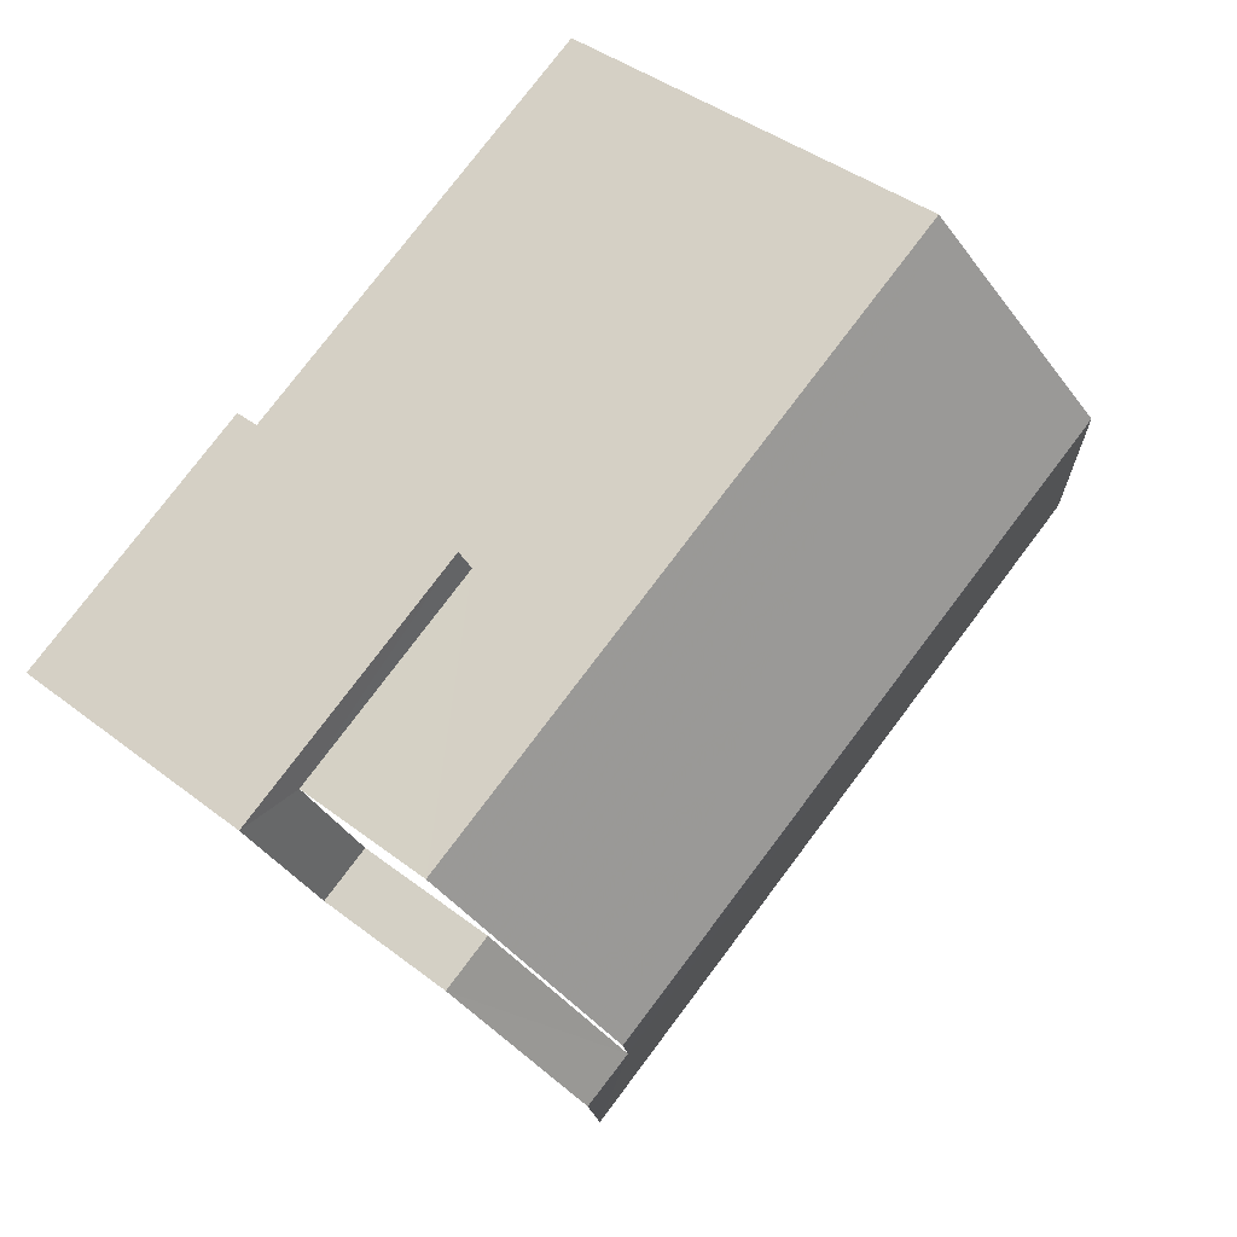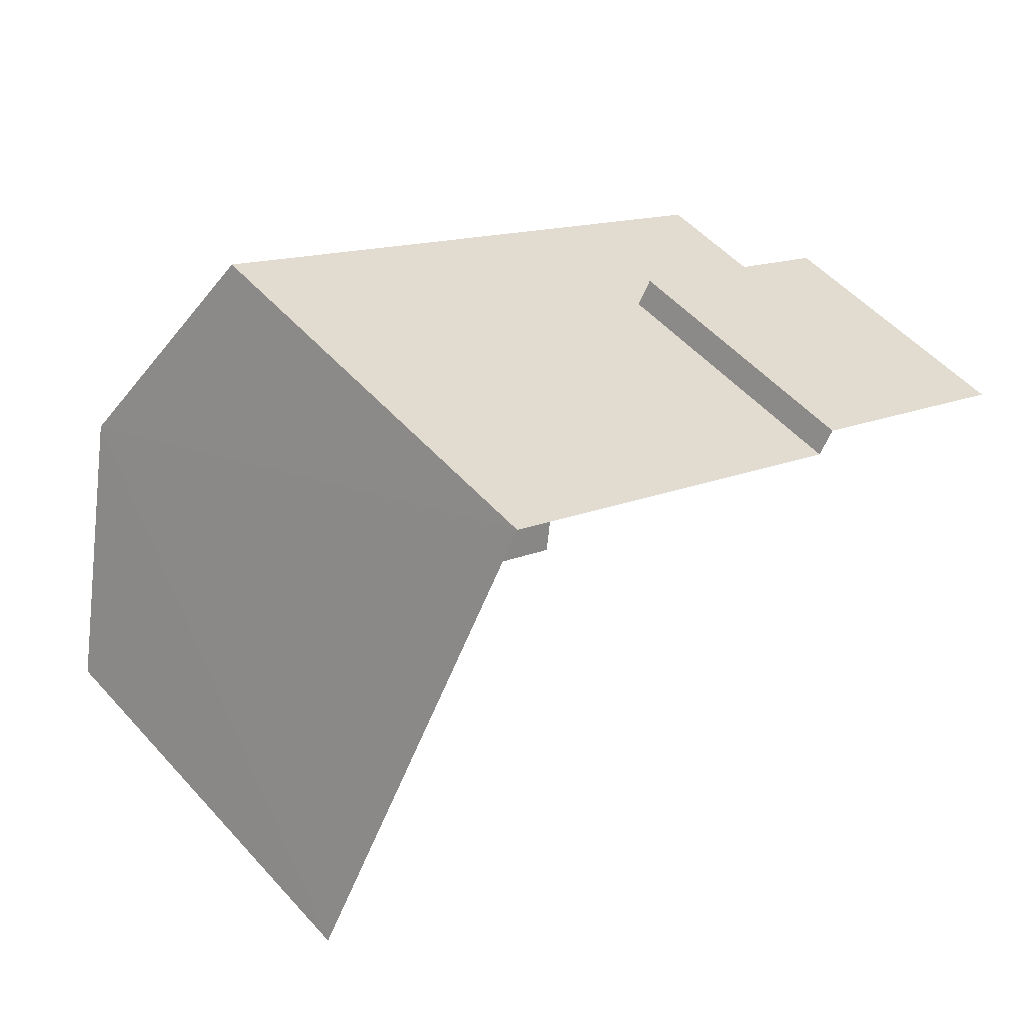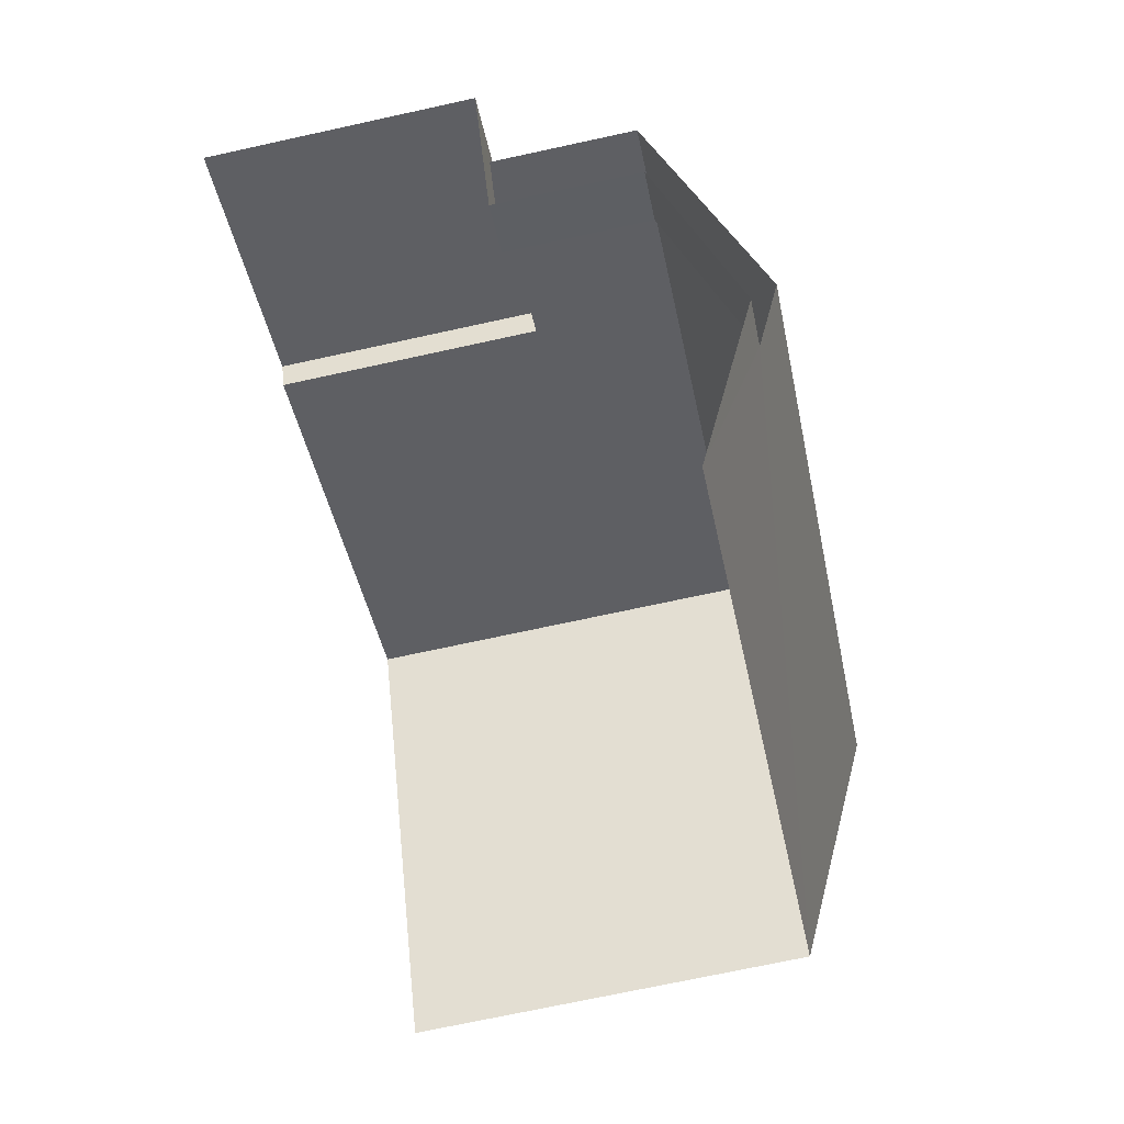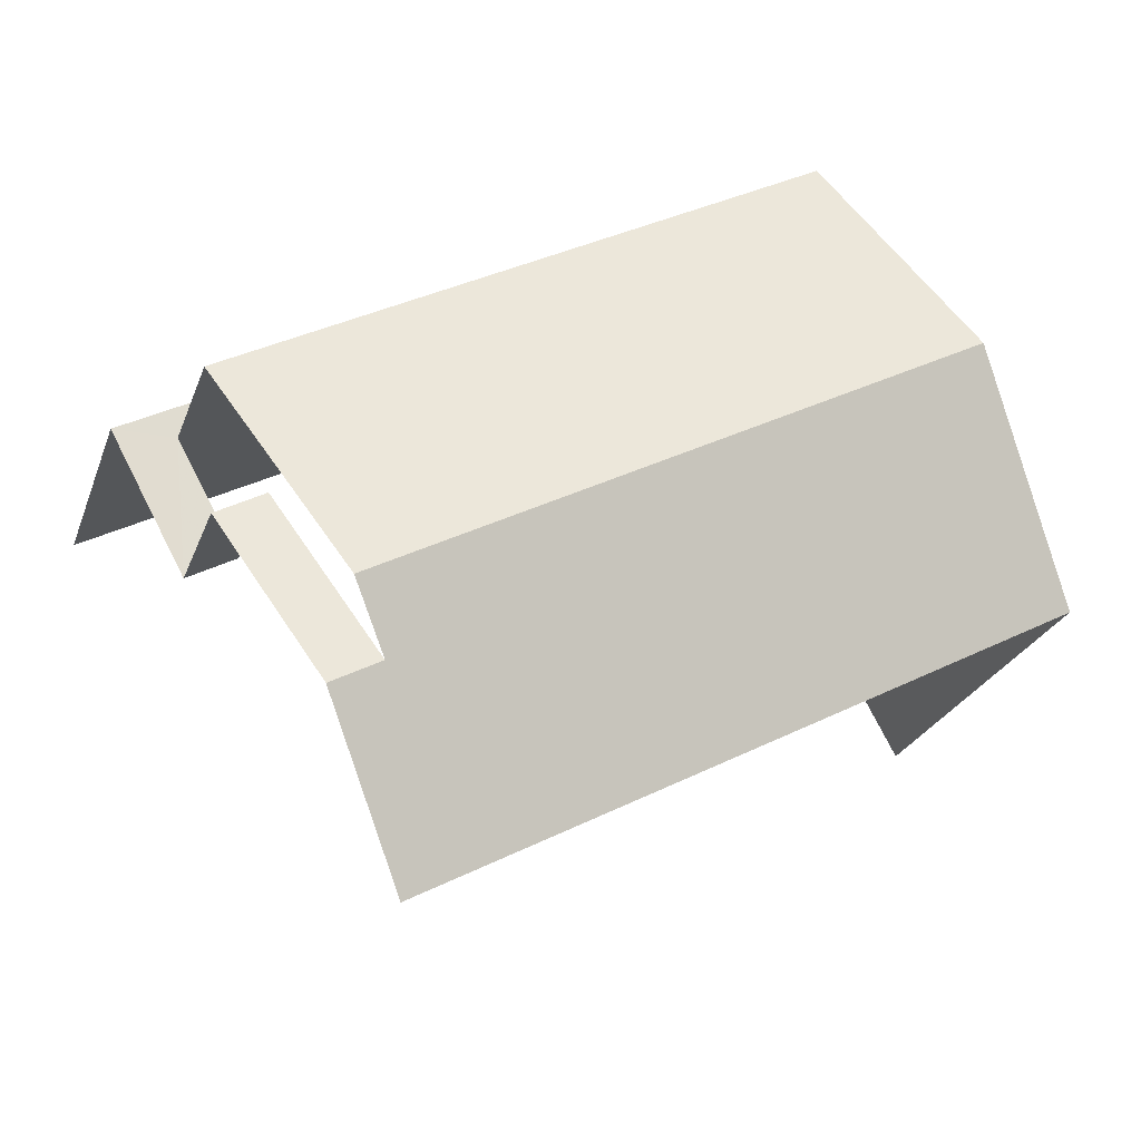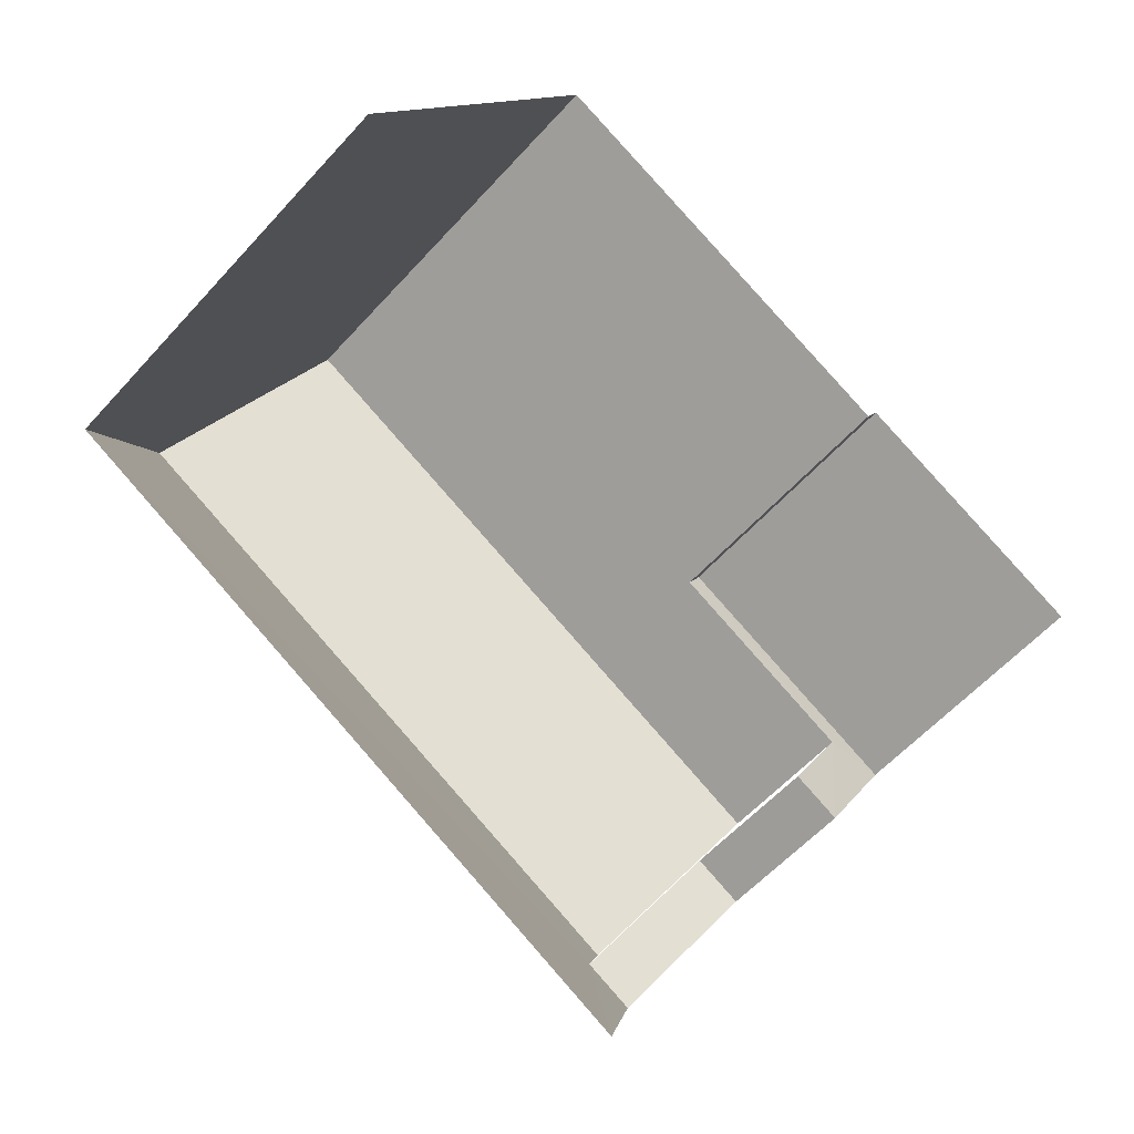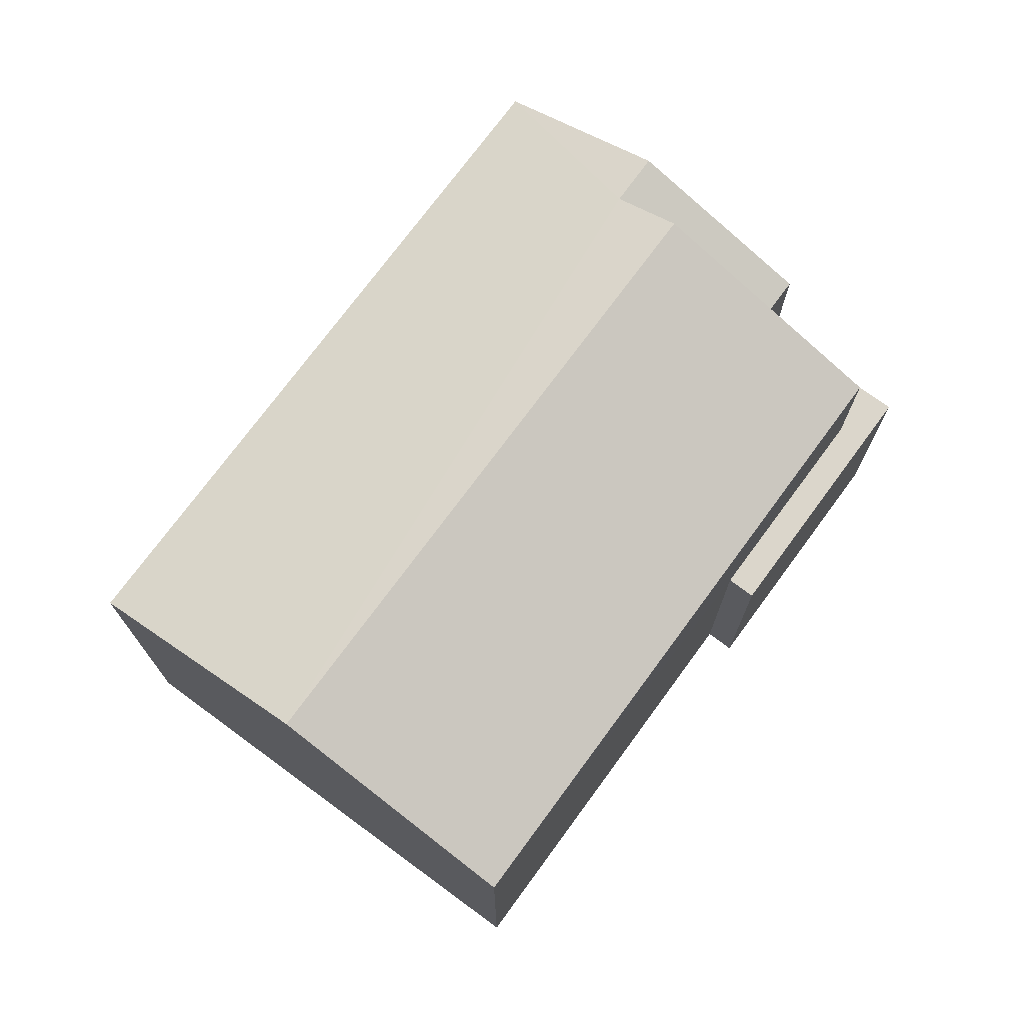
<metadata>
{"format":"obj","ext":"obj","renderer":"f3d","projection":"perspective","resolution":1024,"background":"white","views":[{"elev":41.6,"azim":-46.9,"up":"+Y"},{"elev":52.2,"azim":139.5,"up":"+Y"},{"elev":-70.5,"azim":-77.6,"up":"+Y"},{"elev":-24.4,"azim":-17.2,"up":"+Y"},{"elev":-58.0,"azim":138.5,"up":"+Y"},{"elev":73.6,"azim":154.5,"up":"+Z"}]}
</metadata>
<code>
v -2.252e+05 -1.282e+05 12.39
v -2.252e+05 -1.282e+05 12.39
v -2.252e+05 -1.282e+05 12.39
v -2.252e+05 -1.282e+05 12.39
v -2.252e+05 -1.282e+05 12.39
v -2.252e+05 -1.282e+05 12.39
v -2.252e+05 -1.282e+05 20.06
v -2.252e+05 -1.282e+05 19.66
v -2.252e+05 -1.282e+05 18.63
v -2.252e+05 -1.282e+05 18.63
v -2.252e+05 -1.282e+05 20.06
v -2.252e+05 -1.282e+05 19.66
v -2.252e+05 -1.282e+05 18.63
v -2.252e+05 -1.282e+05 18.63
v -2.252e+05 -1.282e+05 16.44
v -2.252e+05 -1.282e+05 16.44
v -2.252e+05 -1.282e+05 16.44
v -2.252e+05 -1.282e+05 16.44
v -2.252e+05 -1.282e+05 16.44
v -2.252e+05 -1.282e+05 16.44
v -2.252e+05 -1.282e+05 18.63
v -2.252e+05 -1.282e+05 18.63
f 1 2 3
f 2 4 3
f 3 5 6
f 3 4 5
f 17 20 22
f 22 14 11
f 11 14 8
f 20 14 22
f 10 12 19
f 10 19 4
f 12 13 19
f 4 19 5
f 5 19 18
f 10 4 2
f 9 10 2
f 7 8 9
f 9 8 10
f 7 11 8
f 10 8 12
f 8 13 12
f 8 14 13
f 15 16 17
f 16 18 17
f 17 19 20
f 17 18 19
f 11 21 22
f 11 7 21
f 3 6 16
f 15 3 16
f 1 15 21
f 21 15 22
f 1 3 15
f 22 15 17
f 9 2 7
f 2 1 7
f 1 21 7
f 18 6 5
f 18 16 6
f 19 13 14
f 20 19 14

</code>
